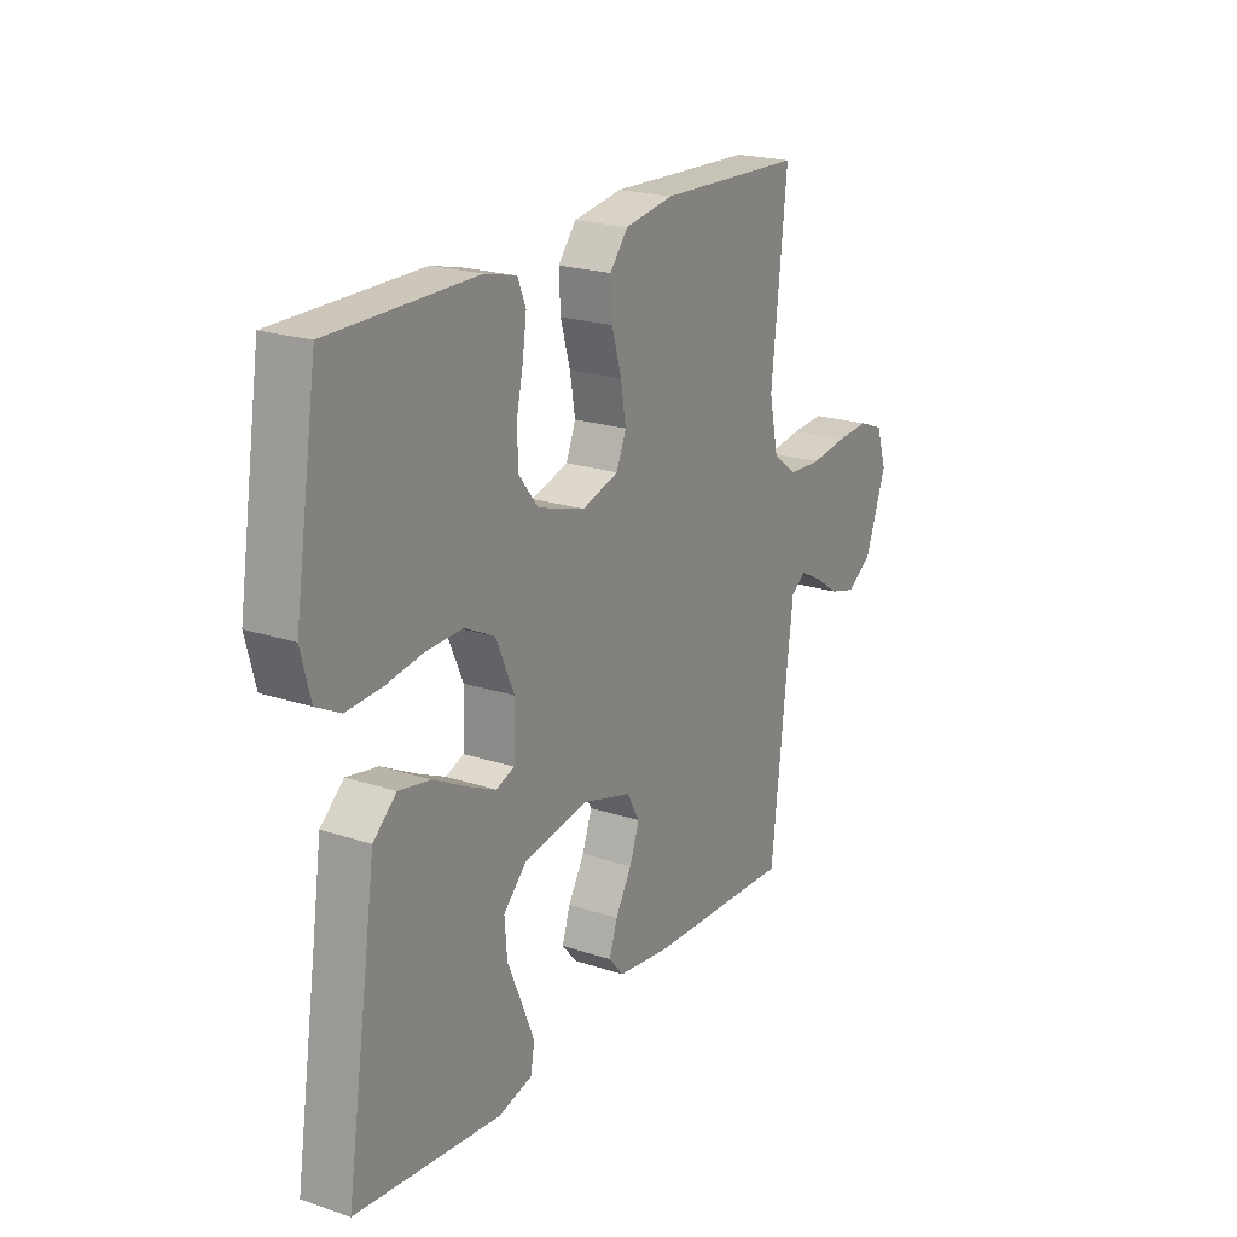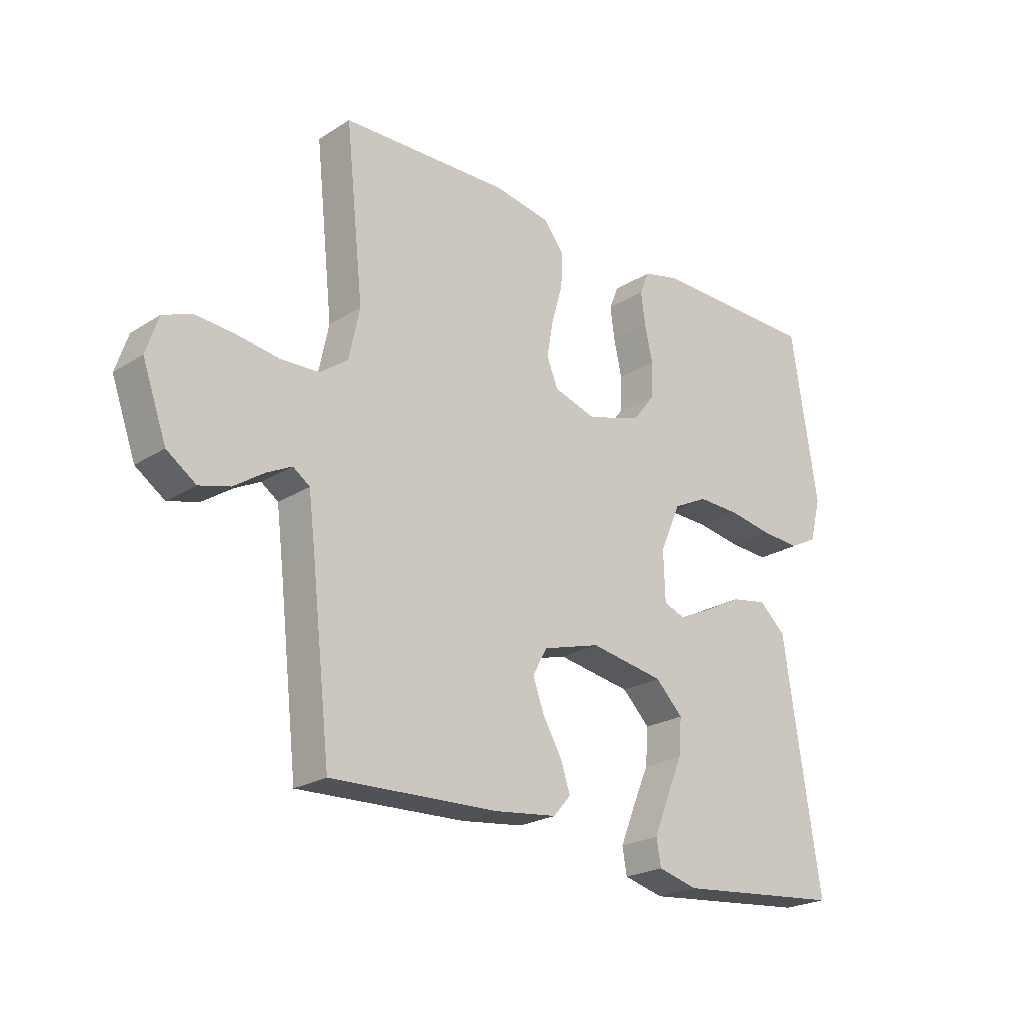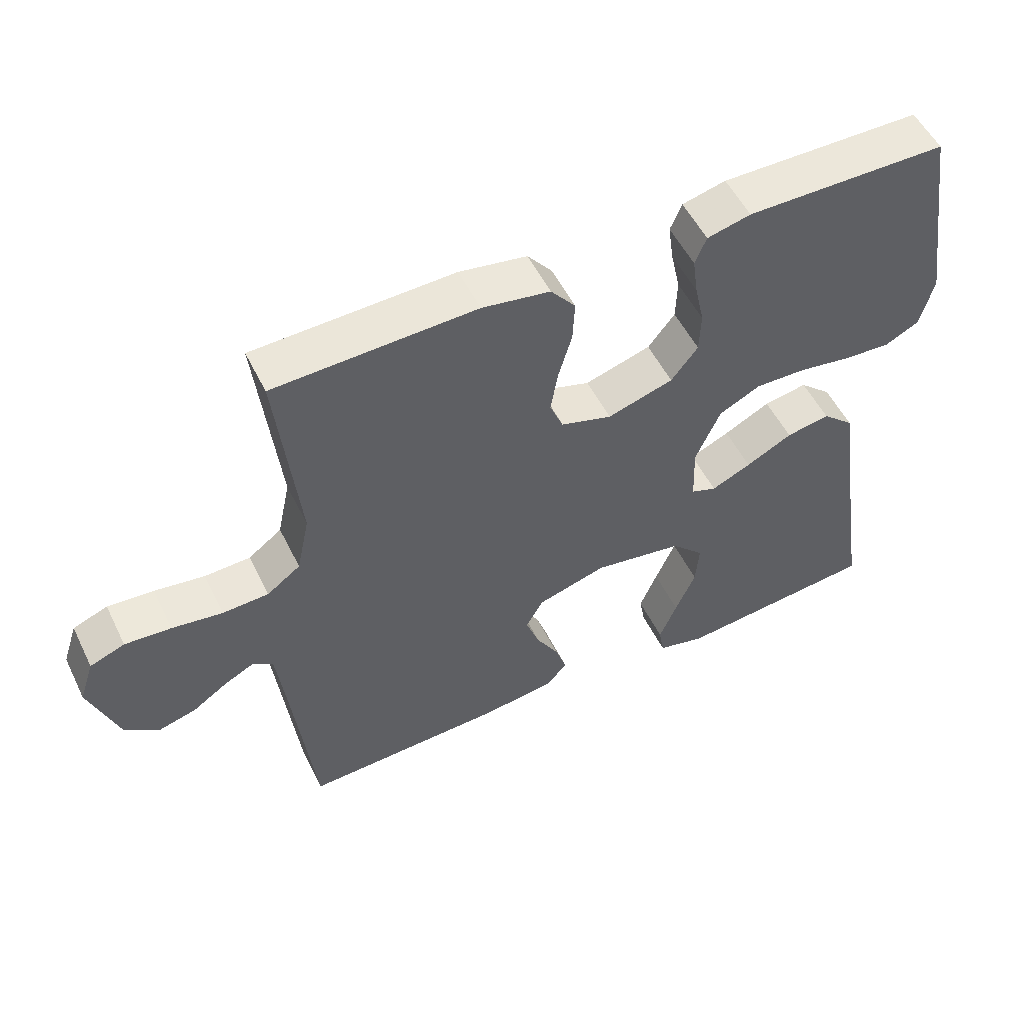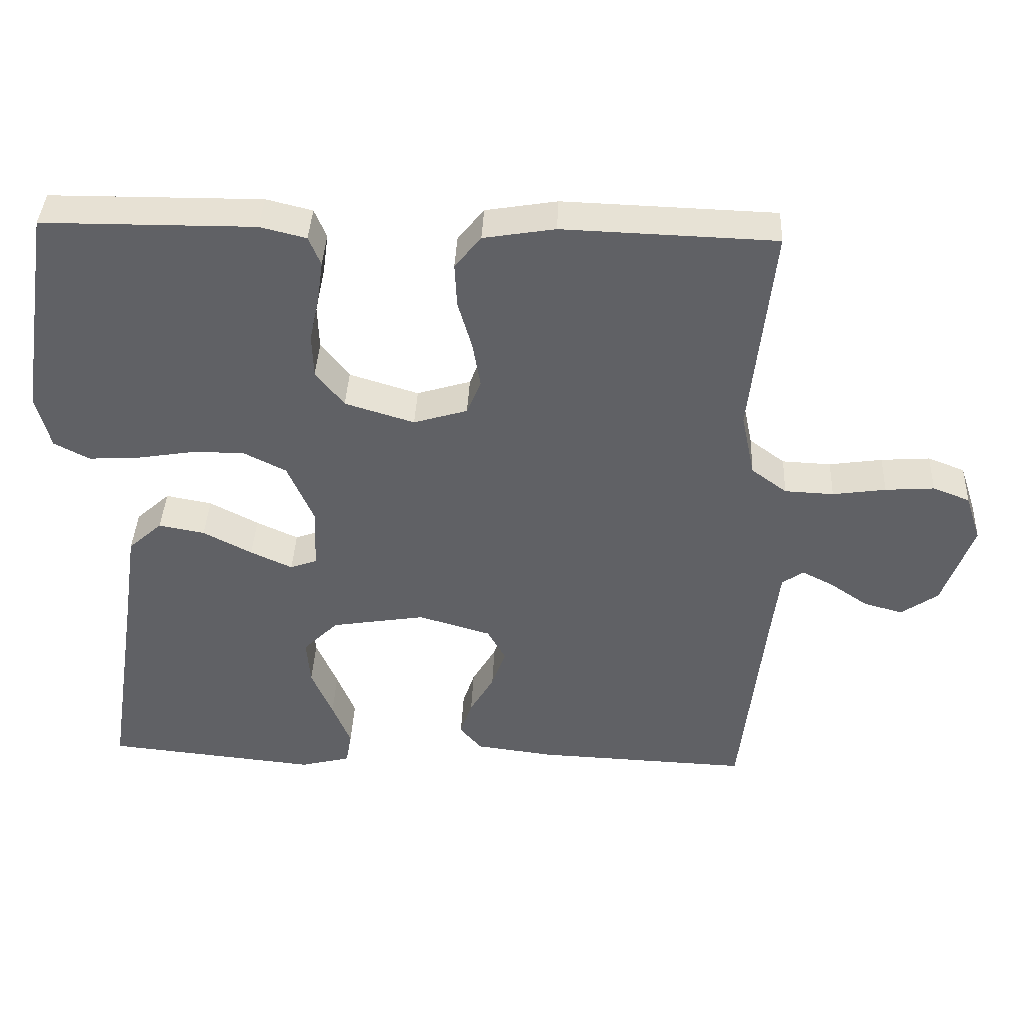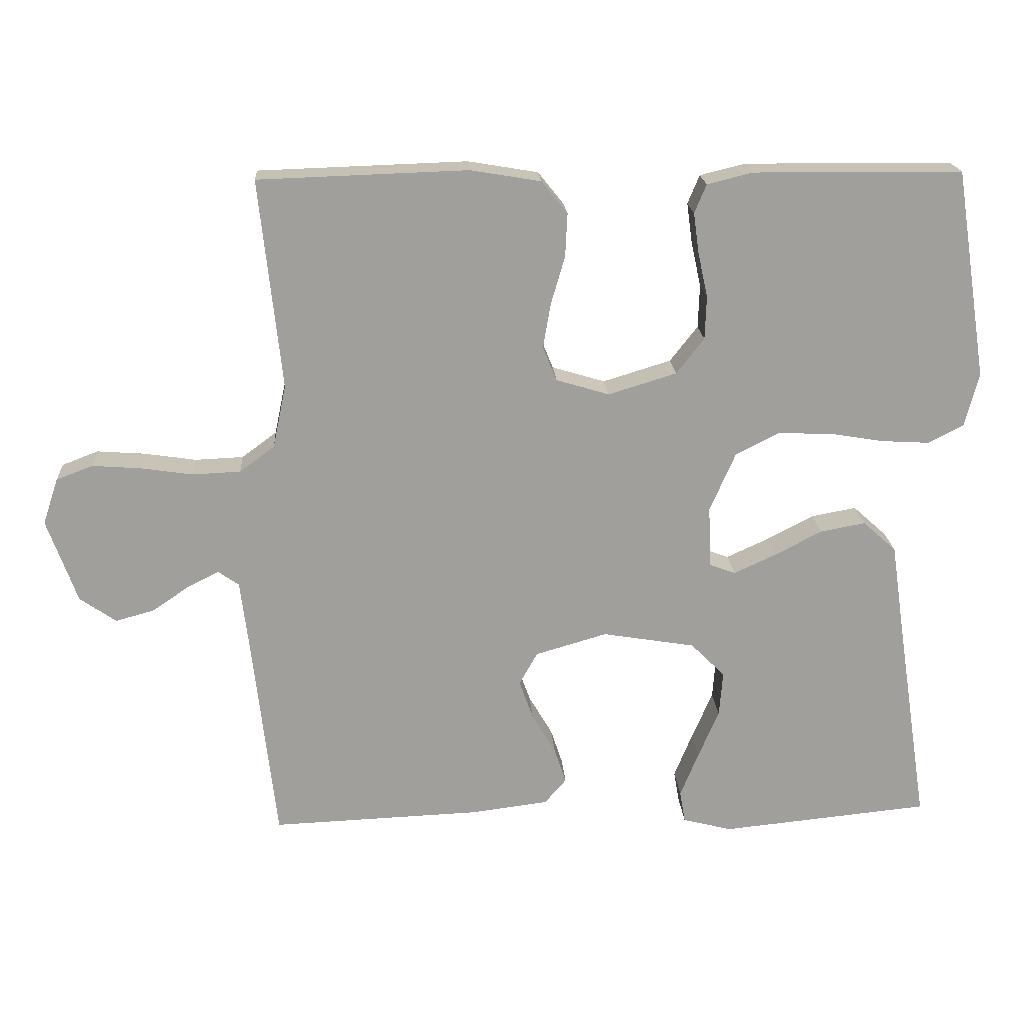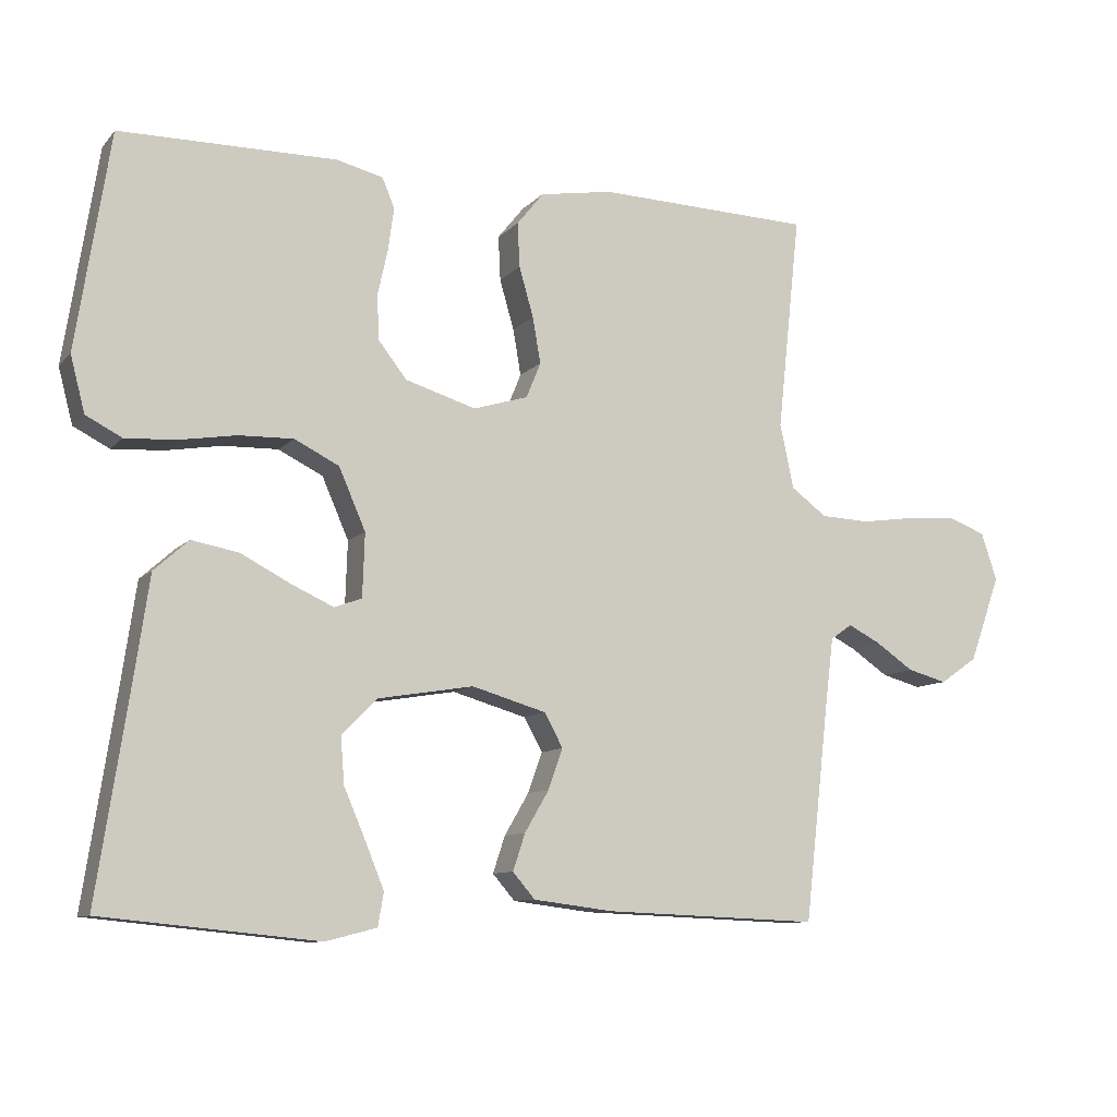
<metadata>
{"format":"obj","ext":"obj","renderer":"f3d","projection":"perspective","resolution":1024,"background":"white","views":[{"elev":21.2,"azim":120.7,"up":"+Z"},{"elev":-23.1,"azim":-43.2,"up":"+Z"},{"elev":53.4,"azim":-25.9,"up":"+Z"},{"elev":39.6,"azim":-177.4,"up":"+Z"},{"elev":19.1,"azim":-3.6,"up":"+Z"},{"elev":-9.6,"azim":156.4,"up":"+Z"}]}
</metadata>
<code>
v -0.5 0.07 0.5
v -0.2 0.07 0.51
v -0.099 0.07 0.493
v -0.062 0.07 0.447
v -0.065 0.07 0.385
v -0.085 0.07 0.316
v -0.096 0.07 0.252
v -0.076 0.07 0.203
v 0 0.07 0.18
v 0.098 0.07 0.21
v 0.138 0.07 0.261
v 0.14 0.07 0.323
v 0.126 0.07 0.387
v 0.118 0.07 0.445
v 0.135 0.07 0.486
v 0.2 0.07 0.502
v 0.5 0.07 0.5
v 0.547 0.07 0.2
v 0.527 0.07 0.123
v 0.477 0.07 0.097
v 0.407 0.07 0.101
v 0.328 0.07 0.114
v 0.252 0.07 0.116
v 0.19 0.07 0.085
v 0.153 0.07 0
v 0.156 0.07 -0.088
v 0.194 0.07 -0.102
v 0.253 0.07 -0.075
v 0.322 0.07 -0.039
v 0.387 0.07 -0.027
v 0.435 0.07 -0.07
v 0.454 0.07 -0.2
v 0.5 0.07 -0.5
v 0.2 0.07 -0.53
v 0.129 0.07 -0.512
v 0.121 0.07 -0.466
v 0.147 0.07 -0.402
v 0.177 0.07 -0.332
v 0.182 0.07 -0.267
v 0.133 0.07 -0.218
v 0 0.07 -0.196
v -0.103 0.07 -0.226
v -0.129 0.07 -0.273
v -0.109 0.07 -0.329
v -0.075 0.07 -0.387
v -0.058 0.07 -0.438
v -0.089 0.07 -0.474
v -0.2 0.07 -0.488
v -0.5 0.07 -0.5
v -0.534 0.07 -0.2
v -0.546 0.07 -0.103
v -0.576 0.07 -0.082
v -0.621 0.07 -0.105
v -0.674 0.07 -0.141
v -0.729 0.07 -0.156
v -0.781 0.07 -0.12
v -0.824 0.07 0
v -0.802 0.07 0.066
v -0.75 0.07 0.086
v -0.681 0.07 0.081
v -0.606 0.07 0.07
v -0.537 0.07 0.073
v -0.487 0.07 0.11
v -0.468 0.07 0.2
v -0.5 0 0.5
v -0.2 0 0.51
v -0.099 0 0.493
v -0.062 0 0.447
v -0.065 0 0.385
v -0.085 0 0.316
v -0.096 0 0.252
v -0.076 0 0.203
v 0 0 0.18
v 0.098 0 0.21
v 0.138 0 0.261
v 0.14 0 0.323
v 0.126 0 0.387
v 0.118 0 0.445
v 0.135 0 0.486
v 0.2 0 0.502
v 0.5 0 0.5
v 0.547 0 0.2
v 0.527 0 0.123
v 0.477 0 0.097
v 0.407 0 0.101
v 0.328 0 0.114
v 0.252 0 0.116
v 0.19 0 0.085
v 0.153 0 0
v 0.156 0 -0.088
v 0.194 0 -0.102
v 0.253 0 -0.075
v 0.322 0 -0.039
v 0.387 0 -0.027
v 0.435 0 -0.07
v 0.454 0 -0.2
v 0.5 0 -0.5
v 0.2 0 -0.53
v 0.129 0 -0.512
v 0.121 0 -0.466
v 0.147 0 -0.402
v 0.177 0 -0.332
v 0.182 0 -0.267
v 0.133 0 -0.218
v 0 0 -0.196
v -0.103 0 -0.226
v -0.129 0 -0.273
v -0.109 0 -0.329
v -0.075 0 -0.387
v -0.058 0 -0.438
v -0.089 0 -0.474
v -0.2 0 -0.488
v -0.5 0 -0.5
v -0.534 0 -0.2
v -0.546 0 -0.103
v -0.576 0 -0.082
v -0.621 0 -0.105
v -0.674 0 -0.141
v -0.729 0 -0.156
v -0.781 0 -0.12
v -0.824 0 0
v -0.802 0 0.066
v -0.75 0 0.086
v -0.681 0 0.081
v -0.606 0 0.07
v -0.537 0 0.073
v -0.487 0 0.11
v -0.468 0 0.2
f 59 60 61
f 58 59 61
f 57 58 61
f 56 57 61
f 55 56 61
f 54 55 61
f 53 54 61
f 52 53 61 62
f 51 52 62 63
f 48 49 50
f 47 48 50
f 46 47 50
f 45 46 50
f 44 45 50
f 50 51 63
f 44 50 63
f 43 44 63
f 36 37 38
f 35 36 38
f 34 35 38
f 33 34 38
f 32 33 38
f 32 38 39
f 31 32 39
f 30 31 39
f 29 30 39
f 28 29 39
f 27 28 39 40
f 20 21 22
f 19 20 22
f 18 19 22
f 17 18 22
f 16 17 22
f 15 16 22
f 14 15 22
f 13 14 22
f 12 13 22
f 11 12 22 23
f 10 11 23 24
f 4 5 6
f 3 4 6
f 2 3 6
f 1 2 6
f 64 1 6
f 64 6 7
f 64 7 8
f 63 64 8
f 43 63 8
f 42 43 8
f 41 42 8 9
f 26 27 40 41
f 41 9 10
f 26 41 10
f 25 26 10
f 10 24 25
f 125 124 123
f 125 123 122
f 125 122 121
f 125 121 120
f 125 120 119
f 125 119 118
f 125 118 117
f 126 125 117 116
f 127 126 116 115
f 114 113 112
f 114 112 111
f 114 111 110
f 114 110 109
f 114 109 108
f 127 115 114
f 127 114 108
f 127 108 107
f 102 101 100
f 102 100 99
f 102 99 98
f 102 98 97
f 102 97 96
f 103 102 96
f 103 96 95
f 103 95 94
f 103 94 93
f 103 93 92
f 104 103 92 91
f 86 85 84
f 86 84 83
f 86 83 82
f 86 82 81
f 86 81 80
f 86 80 79
f 86 79 78
f 86 78 77
f 86 77 76
f 87 86 76 75
f 88 87 75 74
f 70 69 68
f 70 68 67
f 70 67 66
f 70 66 65
f 70 65 128
f 71 70 128
f 72 71 128
f 72 128 127
f 72 127 107
f 72 107 106
f 73 72 106 105
f 105 104 91 90
f 74 73 105
f 74 105 90
f 74 90 89
f 89 88 74
f 1 65 66 2
f 2 66 67 3
f 3 67 68 4
f 4 68 69 5
f 5 69 70 6
f 6 70 71 7
f 7 71 72 8
f 8 72 73 9
f 9 73 74 10
f 10 74 75 11
f 11 75 76 12
f 12 76 77 13
f 13 77 78 14
f 14 78 79 15
f 15 79 80 16
f 16 80 81 17
f 17 81 82 18
f 18 82 83 19
f 19 83 84 20
f 20 84 85 21
f 21 85 86 22
f 22 86 87 23
f 23 87 88 24
f 24 88 89 25
f 25 89 90 26
f 26 90 91 27
f 27 91 92 28
f 28 92 93 29
f 29 93 94 30
f 30 94 95 31
f 31 95 96 32
f 32 96 97 33
f 33 97 98 34
f 34 98 99 35
f 35 99 100 36
f 36 100 101 37
f 37 101 102 38
f 38 102 103 39
f 39 103 104 40
f 40 104 105 41
f 41 105 106 42
f 42 106 107 43
f 43 107 108 44
f 44 108 109 45
f 45 109 110 46
f 46 110 111 47
f 47 111 112 48
f 48 112 113 49
f 49 113 114 50
f 50 114 115 51
f 51 115 116 52
f 52 116 117 53
f 53 117 118 54
f 54 118 119 55
f 55 119 120 56
f 56 120 121 57
f 57 121 122 58
f 58 122 123 59
f 59 123 124 60
f 60 124 125 61
f 61 125 126 62
f 62 126 127 63
f 63 127 128 64
f 64 128 65 1

</code>
